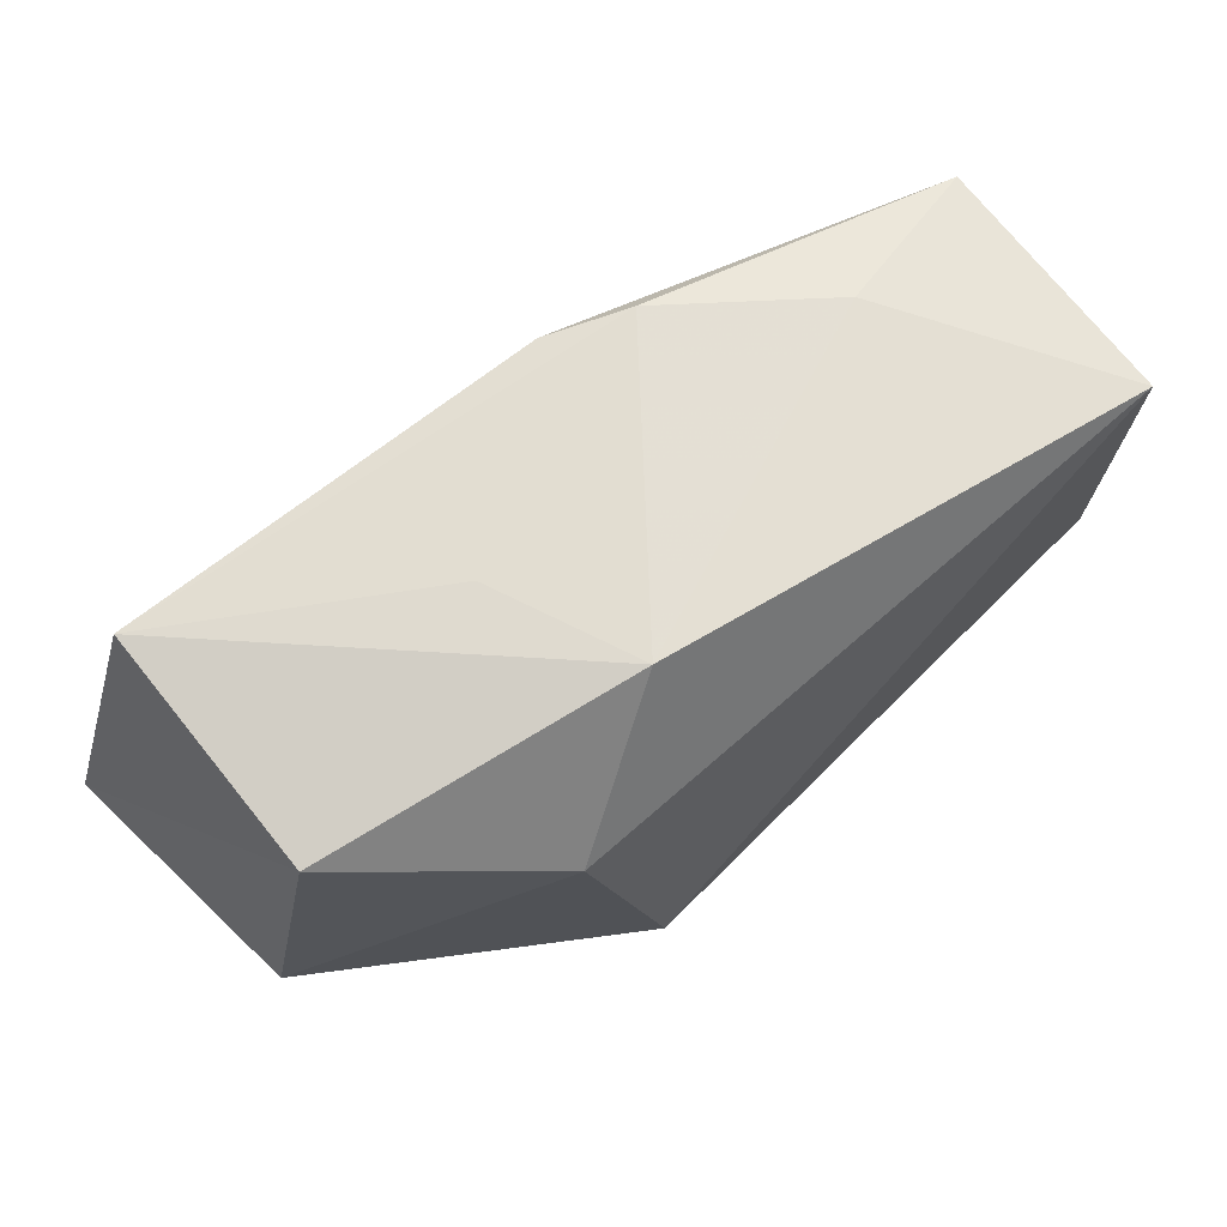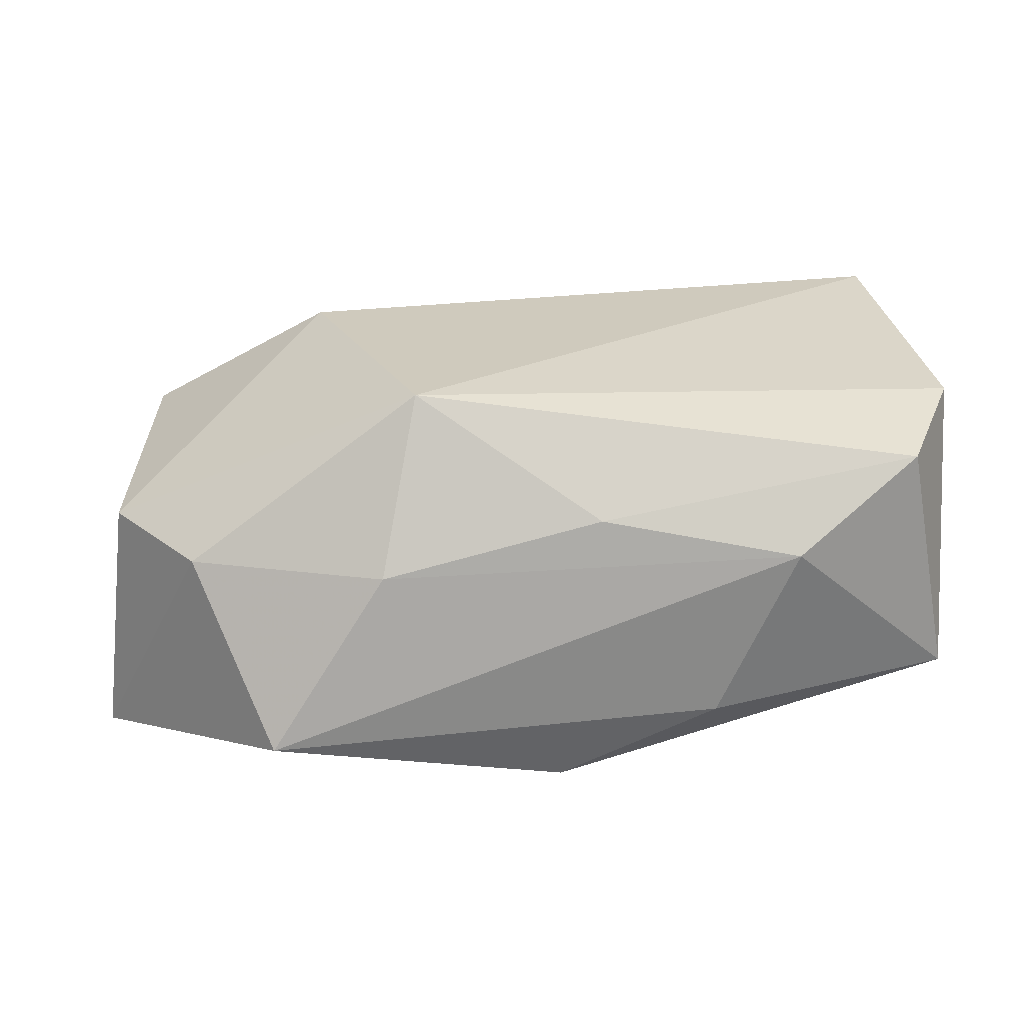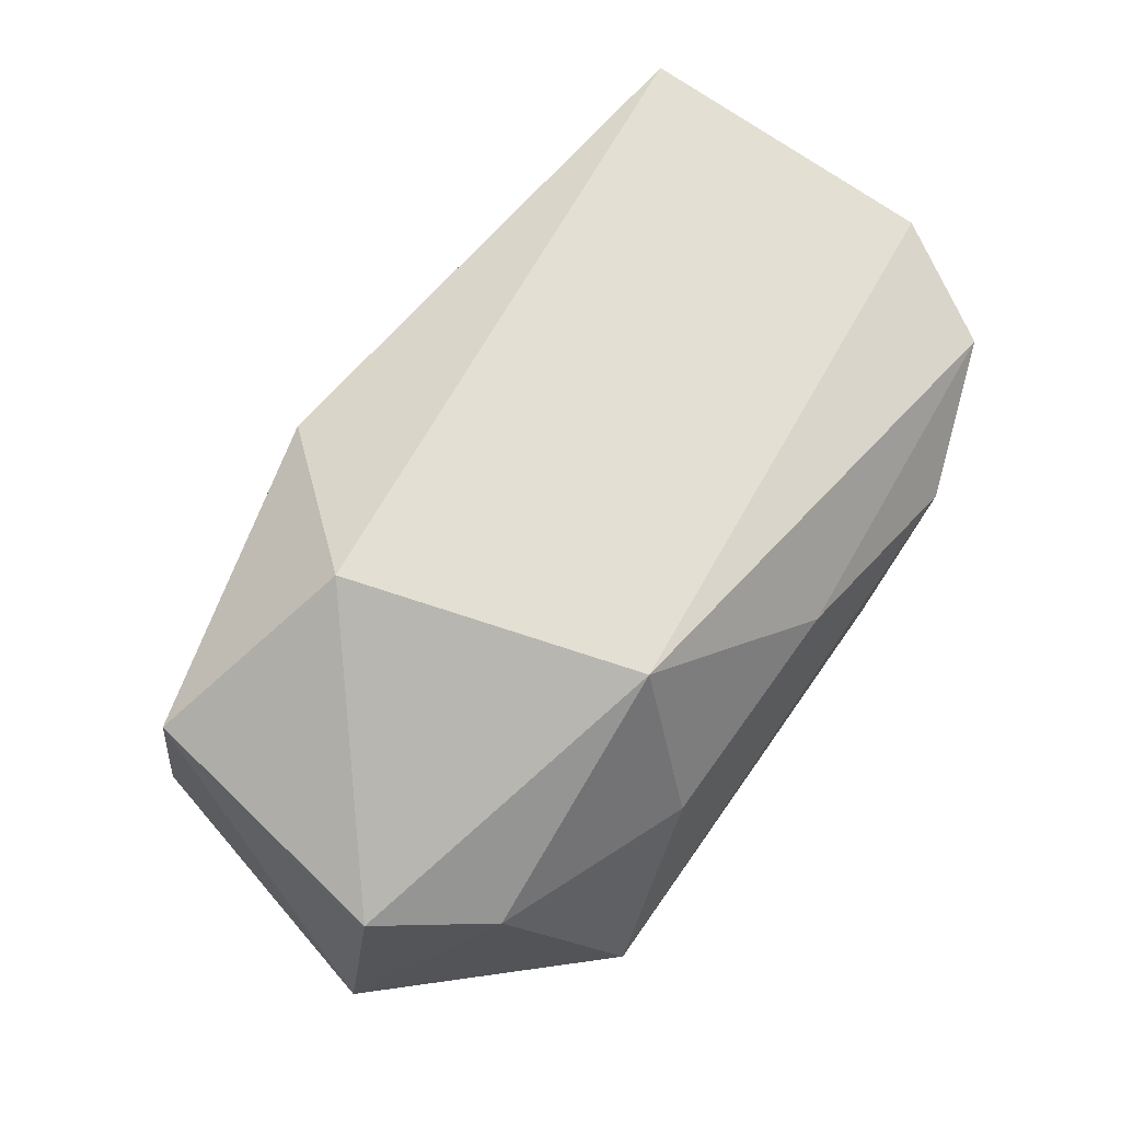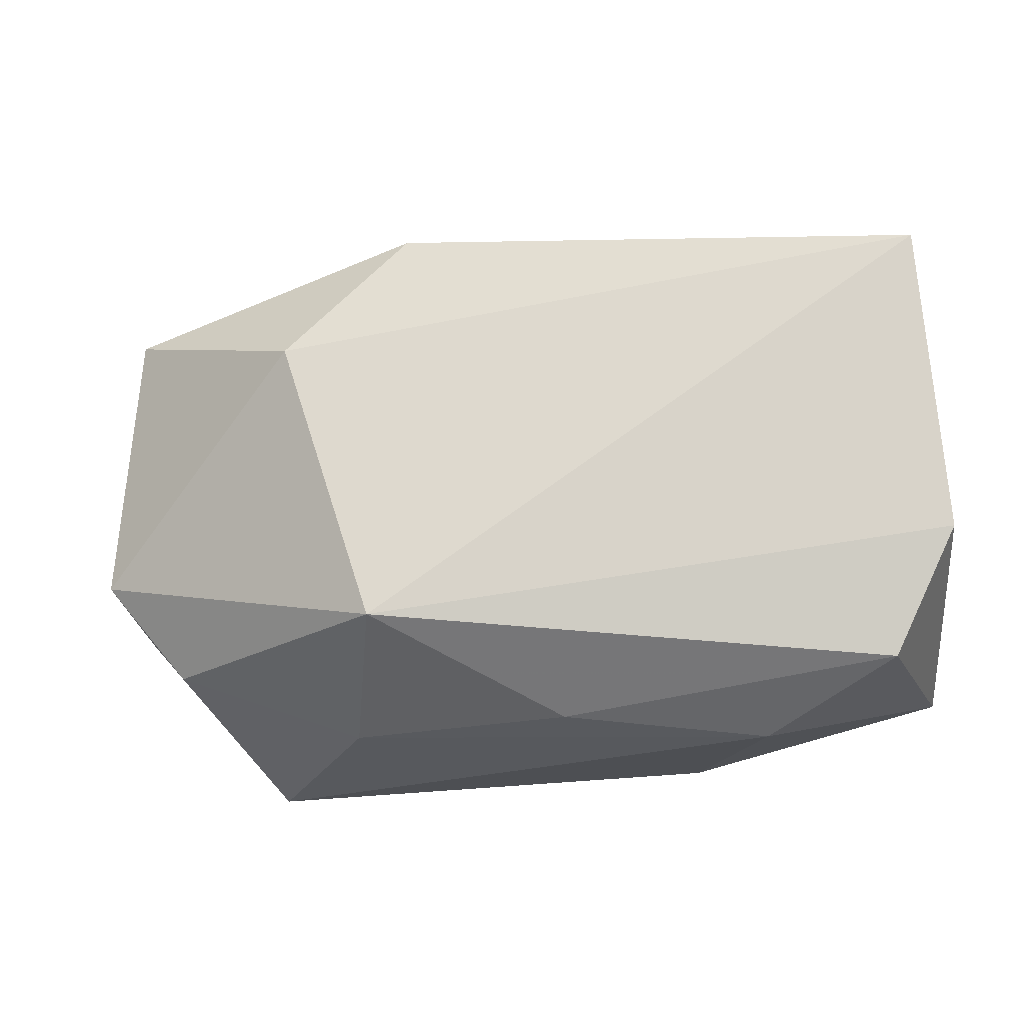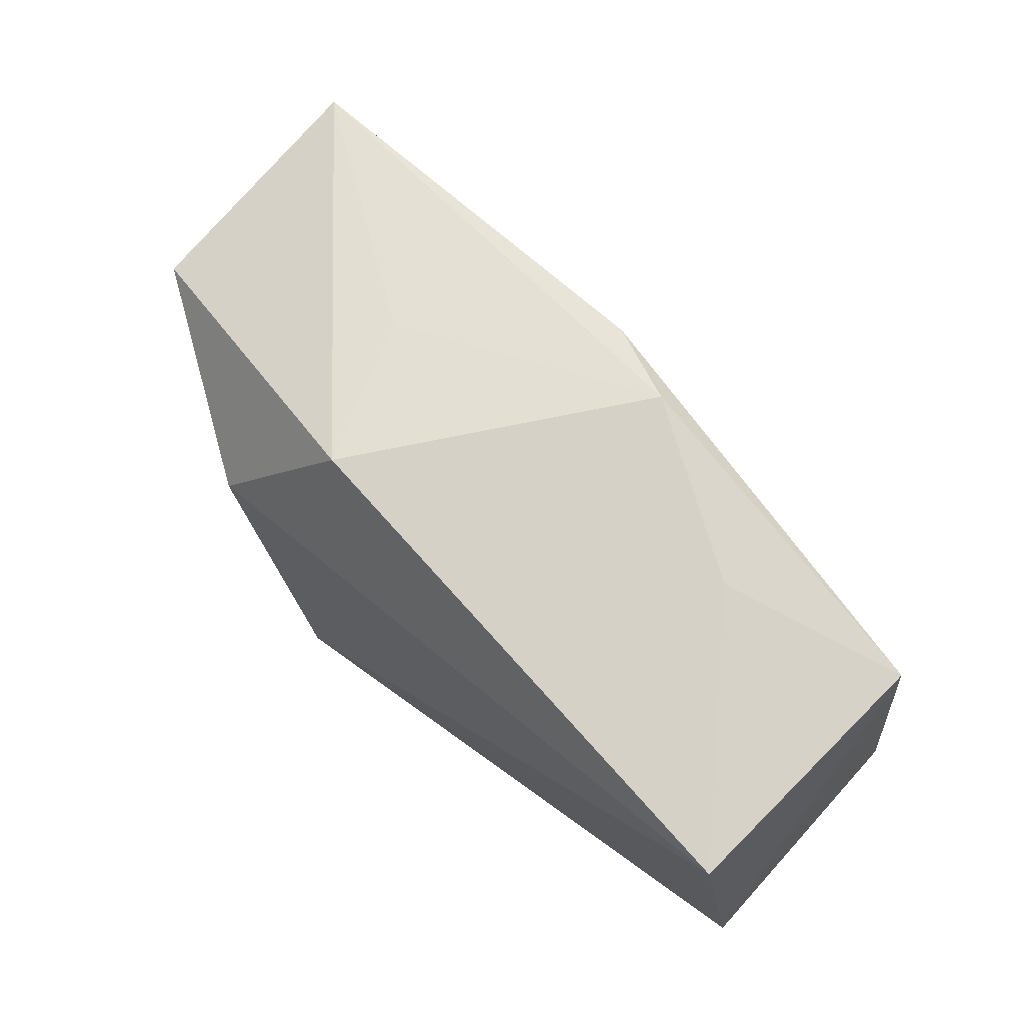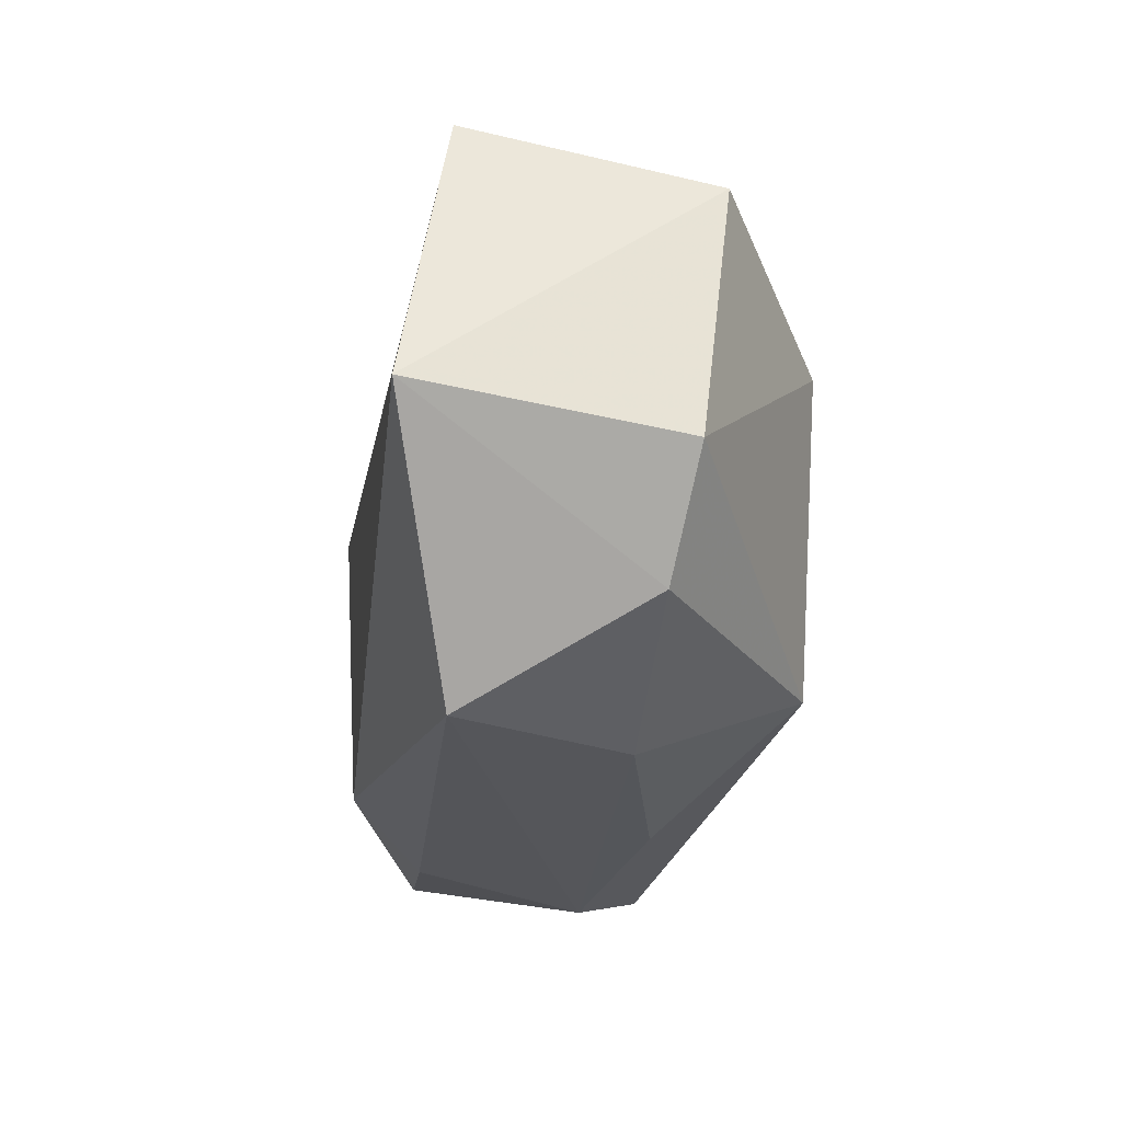
<metadata>
{"format":"obj","ext":"obj","renderer":"f3d","projection":"perspective","resolution":1024,"background":"white","views":[{"elev":62.0,"azim":-40.2,"up":"+Y"},{"elev":22.9,"azim":-5.3,"up":"+Z"},{"elev":66.9,"azim":-53.4,"up":"+Z"},{"elev":-22.2,"azim":7.6,"up":"+Y"},{"elev":66.6,"azim":42.1,"up":"+Y"},{"elev":-25.7,"azim":-98.6,"up":"+Y"}]}
</metadata>
<code>
v 0.03586 -0.01711 -0.008895
v -0.02408 -0.02313 -0.01185
v -0.01099 -0.01518 0.01732
v -0.03489 0.01565 0.007177
v -0.03469 0.01926 -0.0134
v -0.03059 -0.01539 0.002796
v 0.001066 -0.02072 -0.01676
v 0.02105 -0.02313 0.004608
v 0.02146 0.02142 -0.0003514
v 0.01453 -0.02215 -0.01019
v -0.0143 -0.02154 0.003227
v -0.01889 0.00935 0.01732
v 0.03642 0.01862 -0.004805
v 0.001507 0.001855 -0.01805
v -0.03989 -0.00532 -0.01755
v 0.004226 -0.02173 0.007881
v 0.03182 -0.01877 0.01162
v 0.03719 -0.005731 -0.006895
v 0.03519 0.01677 0.01732
v -0.01407 0.02162 0.0003068
v 0.0009622 0.02318 -0.01141
v 0.007652 0.02407 -0.008531
v -0.009155 0.02182 0.01291
v 0.03699 -0.008608 0.01409
v -0.0375 -0.006995 0.004101
f 24 13 19
f 3 24 19
f 23 4 12
f 3 19 12
f 12 19 23
f 25 4 15
f 3 12 25
f 25 12 4
f 5 4 23
f 14 15 5
f 15 4 5
f 1 8 10
f 14 13 1
f 3 25 6
f 6 25 15
f 23 19 9
f 9 19 13
f 21 13 14
f 14 5 21
f 18 13 24
f 24 1 18
f 18 1 13
f 17 1 24
f 8 1 17
f 17 24 3
f 10 8 2
f 2 6 15
f 22 9 13
f 13 21 22
f 23 9 22
f 22 21 5
f 11 2 8
f 3 6 11
f 6 2 11
f 7 2 15
f 7 15 14
f 10 2 7
f 14 1 7
f 7 1 10
f 20 5 23
f 23 22 20
f 20 22 5
f 3 11 16
f 16 11 8
f 16 17 3
f 8 17 16

</code>
